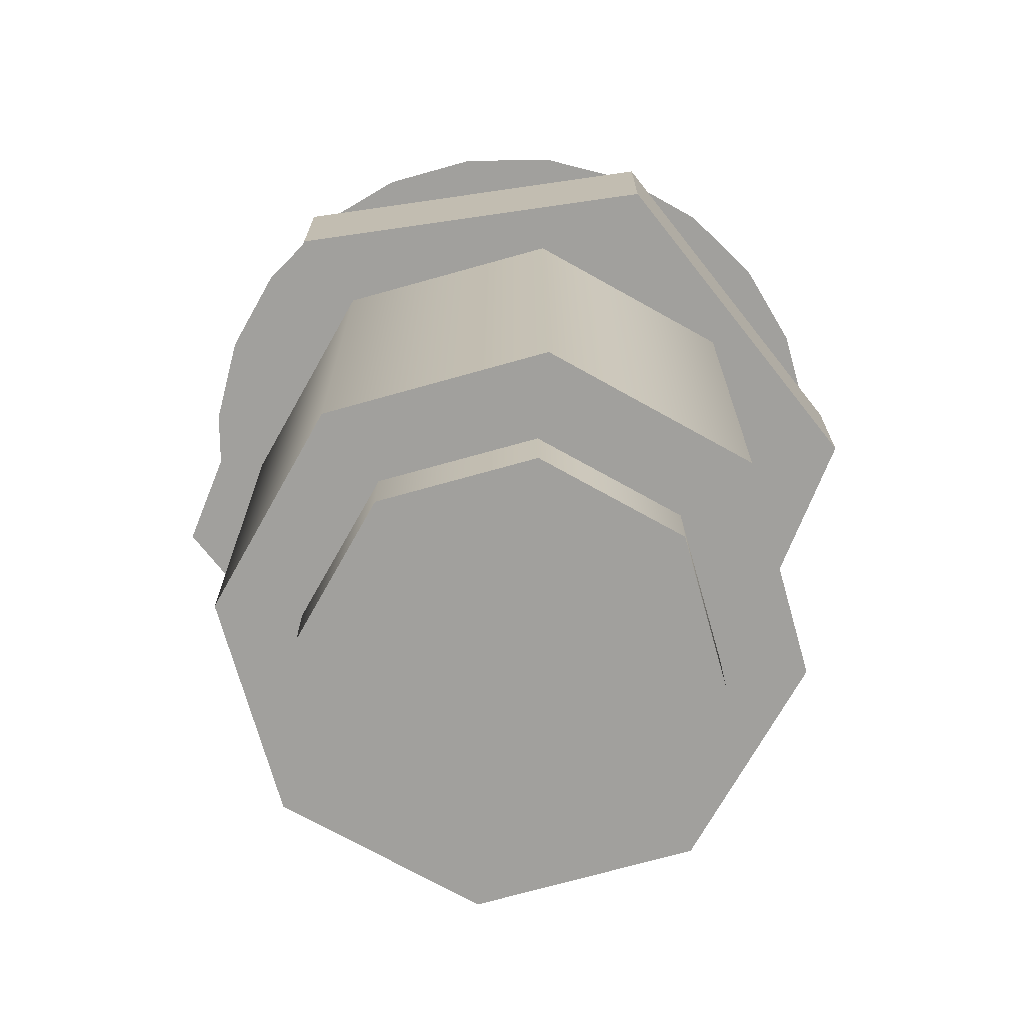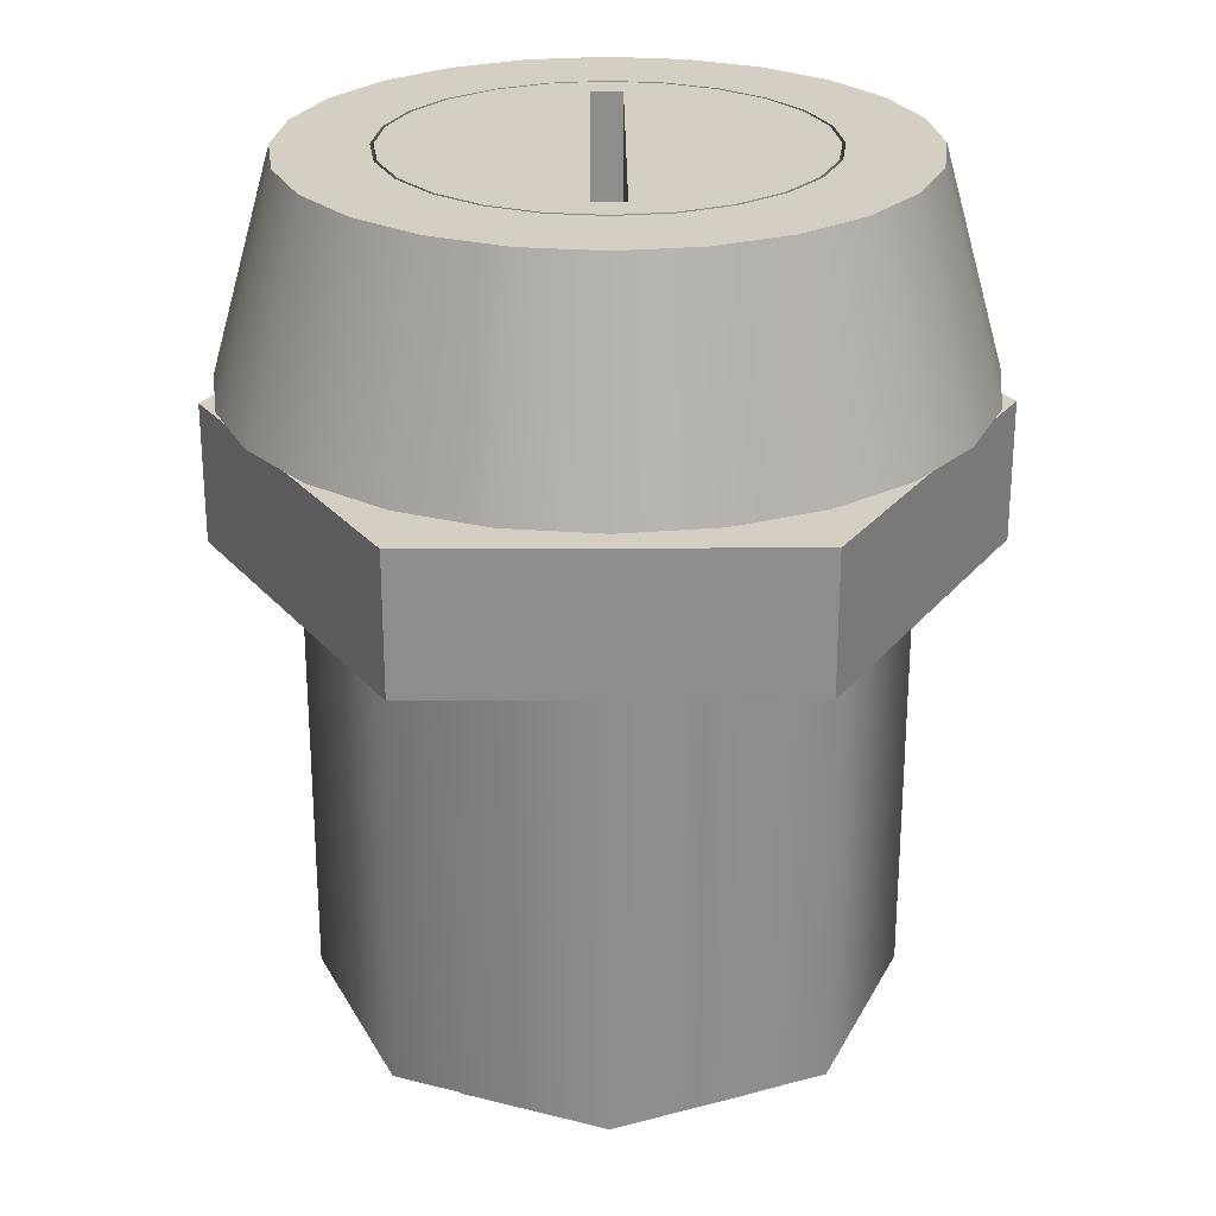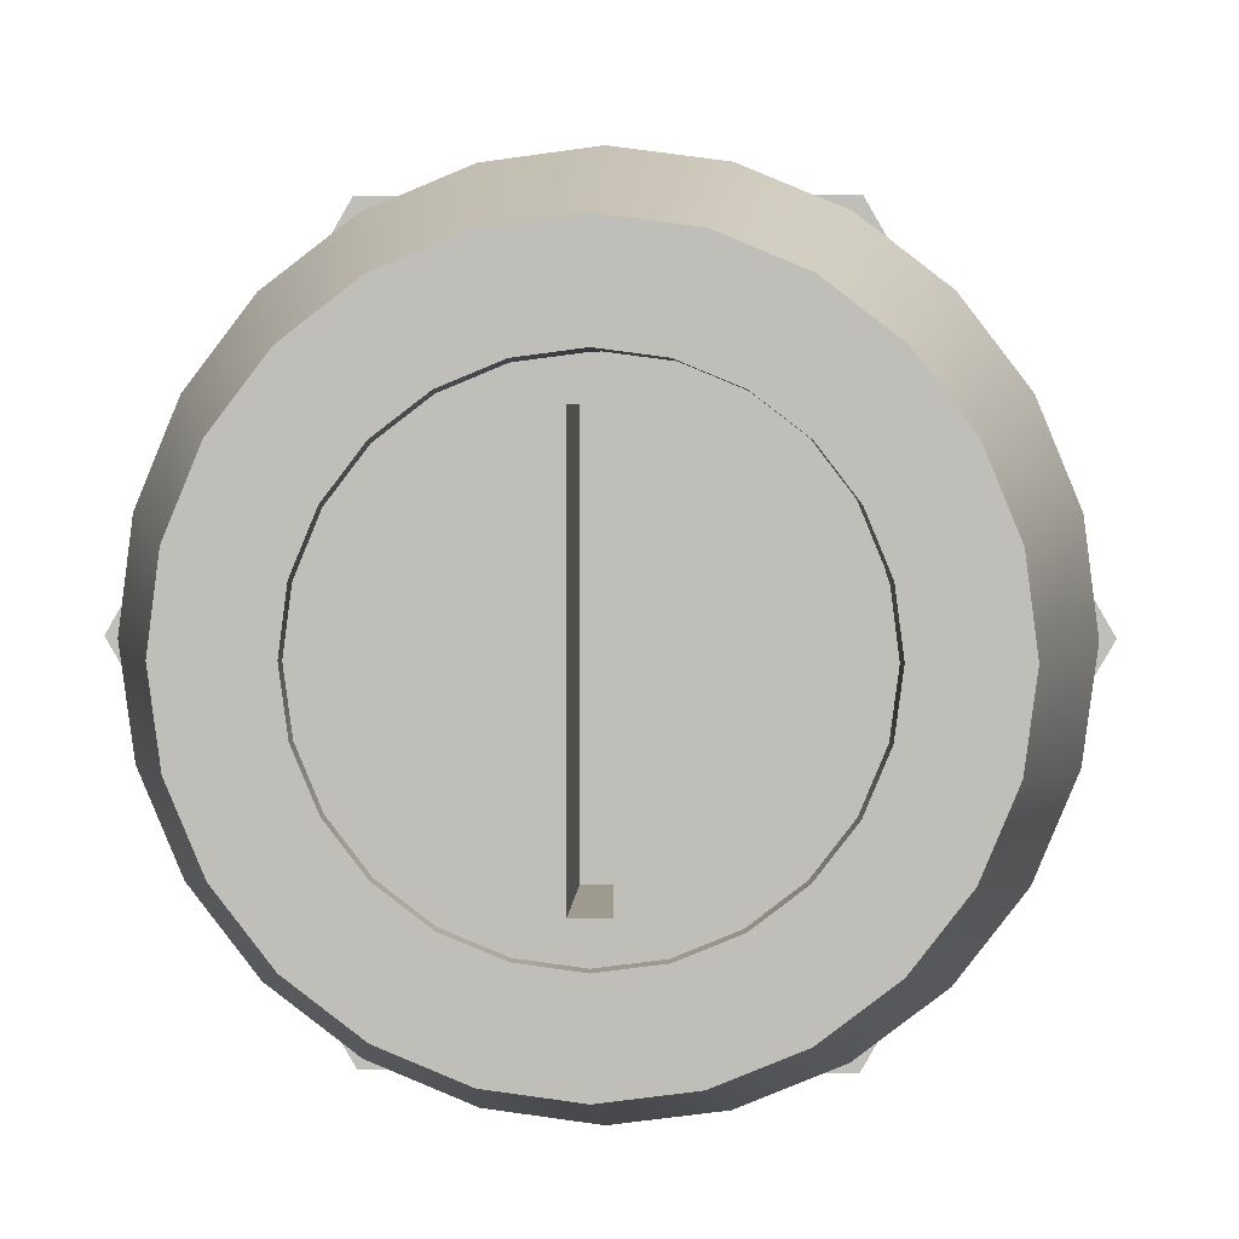
<metadata>
{"format":"obj","ext":"obj","renderer":"f3d","projection":"perspective","resolution":1024,"background":"white","views":[{"elev":-71.6,"azim":-51.8,"up":"+Z"},{"elev":25.6,"azim":179.6,"up":"+Z"},{"elev":3.6,"azim":2.5,"up":"+Y"}]}
</metadata>
<code>
o mesh295/mesh295-geometry#mesh295-geometry
v 0.4536 0.02185 0.3819
v 0.4558 0.02214 0.3819
v 0.4514 0.02214 0.3819
v 0.4536 0.02011 0.3758
v 0.4494 0.02299 0.3819
v 0.451 0.02046 0.3758
v 0.4563 0.02046 0.3758
v 0.4579 0.02299 0.3819
v 0.4485 0.02148 0.3758
v 0.4476 0.02434 0.3819
v 0.4588 0.02148 0.3758
v 0.4597 0.02434 0.3819
v 0.4609 0.02311 0.3758
v 0.4464 0.02311 0.3758
v 0.4536 0.02439 0.3819
v 0.4448 0.02523 0.3758
v 0.4521 0.02459 0.3819
v 0.4552 0.02459 0.3819
v 0.461 0.0261 0.3819
v 0.4463 0.0261 0.3819
v 0.4536 0.02439 0.3775
v 0.4552 0.02459 0.3775
v 0.4625 0.02523 0.3758
v 0.4454 0.02815 0.3819
v 0.4507 0.02519 0.3819
v 0.4521 0.02459 0.3775
v 0.4566 0.02519 0.3819
v 0.4566 0.02519 0.3775
v 0.4635 0.02771 0.3758
v 0.4541 0.02545 0.3758
v 0.4494 0.02613 0.3819
v 0.4437 0.02771 0.3758
v 0.4579 0.02613 0.3819
v 0.4507 0.02519 0.3775
v 0.4619 0.02815 0.3819
v 0.4532 0.02545 0.3758
v 0.4485 0.02737 0.3819
v 0.4434 0.03036 0.3758
v 0.4579 0.02613 0.3775
v 0.4494 0.02613 0.3775
v 0.4541 0.03526 0.3758
v 0.4639 0.03036 0.3758
v 0.4532 0.02545 0.3819
v 0.4479 0.02881 0.3819
v 0.4485 0.02737 0.3775
v 0.4532 0.03526 0.3758
v 0.4451 0.03036 0.3819
v 0.4588 0.02737 0.3775
v 0.4588 0.02737 0.3819
v 0.4541 0.03526 0.3819
v 0.4621 0.03036 0.3819
v 0.4541 0.02545 0.3819
v 0.4479 0.02881 0.3775
v 0.4454 0.03256 0.3819
v 0.4437 0.03301 0.3758
v 0.4594 0.02881 0.3819
v 0.4635 0.03301 0.3758
v 0.4532 0.03526 0.3819
v 0.4566 0.02526 0.3819
v 0.4477 0.03036 0.3819
v 0.4477 0.03036 0.3775
v 0.4448 0.03548 0.3758
v 0.4625 0.03548 0.3758
v 0.4578 0.0262 0.3819
v 0.4596 0.03036 0.3819
v 0.4619 0.03256 0.3819
v 0.4495 0.0262 0.3819
v 0.4507 0.02526 0.3819
v 0.4596 0.03036 0.3775
v 0.4594 0.02881 0.3775
v 0.4479 0.0319 0.3819
v 0.461 0.03461 0.3819
v 0.4587 0.02742 0.3819
v 0.4566 0.03545 0.3819
v 0.4485 0.02742 0.3819
v 0.4521 0.02468 0.3819
v 0.4566 0.02526 0.375
v 0.4479 0.0319 0.3775
v 0.4485 0.03334 0.3819
v 0.4463 0.03461 0.3819
v 0.4609 0.0376 0.3758
v 0.4593 0.02883 0.3819
v 0.4587 0.02742 0.375
v 0.4578 0.03451 0.3819
v 0.4507 0.03545 0.3819
v 0.4594 0.0319 0.3819
v 0.4588 0.03334 0.3819
v 0.4485 0.02742 0.375
v 0.448 0.02883 0.3819
v 0.4495 0.0262 0.375
v 0.4507 0.02526 0.375
v 0.4552 0.02468 0.3819
v 0.4552 0.02468 0.375
v 0.4578 0.0262 0.375
v 0.4594 0.0319 0.3775
v 0.4485 0.03334 0.3775
v 0.4476 0.03637 0.3819
v 0.4464 0.0376 0.3758
v 0.4597 0.03637 0.3819
v 0.4595 0.03036 0.3819
v 0.4593 0.02883 0.375
v 0.4587 0.0333 0.3819
v 0.4578 0.03451 0.375
v 0.4495 0.03451 0.3819
v 0.4521 0.03604 0.3819
v 0.4579 0.03458 0.3819
v 0.4478 0.03036 0.3819
v 0.4521 0.02468 0.375
v 0.4536 0.02448 0.3819
v 0.459 0.02109 0.375
v 0.4643 0.03036 0.375
v 0.4494 0.03458 0.3819
v 0.4494 0.03458 0.3775
v 0.4507 0.03553 0.3819
v 0.4485 0.03923 0.3758
v 0.4566 0.03553 0.3819
v 0.4588 0.03923 0.3758
v 0.4593 0.03188 0.3819
v 0.4566 0.03545 0.375
v 0.4507 0.03545 0.375
v 0.4485 0.0333 0.3819
v 0.4521 0.03604 0.375
v 0.4552 0.03604 0.3819
v 0.4588 0.03334 0.3775
v 0.448 0.02883 0.375
v 0.4429 0.03036 0.375
v 0.448 0.03188 0.3819
v 0.4536 0.02448 0.375
v 0.4579 0.03458 0.3775
v 0.4521 0.03612 0.3819
v 0.4552 0.03612 0.3819
v 0.4579 0.03772 0.3819
v 0.4593 0.03188 0.375
v 0.4595 0.03036 0.375
v 0.4587 0.0333 0.375
v 0.459 0.03962 0.375
v 0.4495 0.03451 0.375
v 0.4536 0.03624 0.375
v 0.4536 0.03624 0.3819
v 0.4566 0.03553 0.3775
v 0.4478 0.03036 0.375
v 0.448 0.03188 0.375
v 0.4483 0.02109 0.375
v 0.459 0.02109 0.371
v 0.4507 0.03553 0.3775
v 0.4536 0.03633 0.3819
v 0.4521 0.03612 0.3775
v 0.4494 0.03772 0.3819
v 0.4563 0.04026 0.3758
v 0.4552 0.03612 0.3775
v 0.4485 0.0333 0.375
v 0.4552 0.03604 0.375
v 0.4483 0.03962 0.375
v 0.4429 0.03036 0.371
v 0.4483 0.02109 0.371
v 0.4643 0.03036 0.371
v 0.4536 0.03633 0.3775
v 0.451 0.04026 0.3758
v 0.4514 0.03857 0.3819
v 0.4558 0.03857 0.3819
v 0.4536 0.02211 0.371
v 0.4595 0.02453 0.371
v 0.4536 0.04061 0.3758
v 0.459 0.03962 0.371
v 0.4483 0.03962 0.371
v 0.4478 0.02453 0.371
v 0.4619 0.03036 0.371
v 0.4536 0.03886 0.3819
v 0.4595 0.03619 0.371
v 0.4454 0.03036 0.371
v 0.4478 0.02453 0.3579
v 0.4536 0.02211 0.3579
v 0.4619 0.03036 0.3579
v 0.4536 0.0386 0.371
v 0.4478 0.03619 0.371
v 0.4454 0.03036 0.3579
v 0.4595 0.02453 0.3579
v 0.4536 0.0386 0.3579
v 0.4495 0.02623 0.3579
v 0.4536 0.02452 0.3579
v 0.4595 0.03619 0.3579
v 0.4578 0.02623 0.3579
v 0.4478 0.03619 0.3579
v 0.4478 0.03036 0.3579
v 0.4595 0.03036 0.3579
v 0.4536 0.03619 0.3579
v 0.4495 0.03448 0.3579
v 0.4495 0.02623 0.3561
v 0.4536 0.02452 0.3561
v 0.4578 0.03448 0.3579
v 0.4595 0.03036 0.3561
v 0.4478 0.03036 0.3561
v 0.4578 0.02623 0.3561
v 0.4578 0.03448 0.3561
v 0.4536 0.03619 0.3561
v 0.4495 0.03448 0.3561
f 1 2 3
f 1 4 2
f 5 3 2
f 3 6 1
f 4 1 6
f 7 2 4
f 3 5 6
f 8 5 2
f 4 6 7
f 2 7 8
f 9 6 5
f 10 5 8
f 11 7 6
f 11 8 7
f 9 11 6
f 5 10 9
f 12 10 8
f 8 11 12
f 13 11 9
f 14 9 10
f 15 10 12
f 13 12 11
f 14 13 9
f 14 10 16
f 17 10 15
f 15 12 18
f 12 13 19
f 16 13 14
f 20 16 10
f 20 10 17
f 15 21 17
f 19 18 12
f 18 22 15
f 23 19 13
f 23 13 16
f 20 24 16
f 25 20 17
f 21 15 22
f 26 17 21
f 27 18 19
f 22 18 28
f 23 29 19
f 30 23 16
f 24 20 31
f 32 16 24
f 31 20 25
f 17 26 25
f 21 22 26
f 27 28 18
f 33 27 19
f 28 34 22
f 29 23 30
f 35 19 29
f 36 30 16
f 37 24 31
f 16 32 36
f 32 24 38
f 25 34 31
f 34 25 26
f 34 26 22
f 28 27 39
f 33 39 27
f 35 33 19
f 40 34 28
f 41 29 30
f 29 42 35
f 36 43 30
f 44 24 37
f 37 31 45
f 46 36 32
f 47 38 24
f 38 46 32
f 40 31 34
f 39 40 28
f 39 33 48
f 49 33 35
f 42 29 41
f 41 30 50
f 51 35 42
f 36 46 43
f 52 30 43
f 47 24 44
f 44 37 53
f 40 45 31
f 45 53 37
f 47 54 38
f 55 46 38
f 45 40 39
f 49 48 33
f 48 45 39
f 56 49 35
f 57 42 41
f 52 50 30
f 41 50 46
f 51 56 35
f 42 57 51
f 58 43 46
f 43 59 52
f 60 47 44
f 53 61 44
f 53 45 48
f 54 47 60
f 55 38 54
f 62 46 55
f 49 56 48
f 63 57 41
f 50 52 64
f 58 46 50
f 46 63 41
f 65 56 51
f 66 51 57
f 58 67 43
f 43 68 59
f 64 52 59
f 60 44 61
f 61 53 69
f 70 53 48
f 71 54 60
f 55 54 62
f 63 46 62
f 70 48 56
f 63 72 57
f 73 50 64
f 58 50 74
f 56 65 70
f 66 65 51
f 66 57 72
f 75 67 58
f 67 68 43
f 68 76 59
f 59 77 64
f 60 61 71
f 69 53 70
f 78 61 69
f 79 54 71
f 80 62 54
f 81 63 62
f 63 81 72
f 82 50 73
f 73 64 83
f 74 50 84
f 85 58 74
f 69 70 65
f 86 65 66
f 72 87 66
f 75 88 67
f 89 75 58
f 67 90 68
f 68 91 76
f 59 76 92
f 77 59 93
f 94 64 77
f 78 71 61
f 95 78 69
f 80 54 79
f 79 71 96
f 80 97 62
f 98 81 62
f 99 72 81
f 100 50 82
f 82 73 101
f 94 83 64
f 83 101 73
f 84 50 102
f 84 103 74
f 85 104 58
f 105 85 74
f 69 65 95
f 86 95 65
f 87 86 66
f 106 87 72
f 75 89 88
f 90 67 88
f 107 89 58
f 91 68 90
f 108 76 91
f 109 92 76
f 92 93 59
f 77 91 93
f 93 110 77
f 94 91 77
f 94 77 111
f 78 96 71
f 96 78 95
f 112 80 79
f 96 113 79
f 97 80 114
f 98 62 97
f 115 81 98
f 99 116 72
f 81 117 99
f 118 50 100
f 82 101 100
f 83 90 94
f 83 94 111
f 101 88 83
f 101 83 111
f 102 50 118
f 84 102 103
f 119 74 103
f 85 120 104
f 104 121 58
f 105 122 85
f 123 105 74
f 86 87 95
f 87 106 124
f 116 106 72
f 125 88 89
f 88 90 83
f 88 126 90
f 89 107 125
f 127 107 58
f 90 91 94
f 90 126 91
f 76 108 109
f 91 108 93
f 108 91 110
f 109 128 92
f 93 92 128
f 128 110 93
f 111 77 110
f 124 96 95
f 114 80 112
f 112 79 113
f 113 96 129
f 130 97 114
f 98 97 115
f 117 81 115
f 131 116 99
f 132 99 117
f 118 100 133
f 134 100 101
f 125 88 101
f 134 101 111
f 118 133 102
f 135 103 102
f 74 119 123
f 119 120 103
f 119 103 136
f 120 85 122
f 137 104 120
f 104 137 121
f 121 127 58
f 122 105 138
f 139 105 123
f 124 95 87
f 129 124 106
f 116 140 106
f 125 126 88
f 141 125 107
f 127 142 107
f 126 143 91
f 128 109 108
f 128 93 108
f 110 91 143
f 128 108 110
f 110 144 111
f 129 96 124
f 112 113 114
f 145 113 129
f 146 97 130
f 130 114 147
f 148 115 97
f 149 117 115
f 131 150 116
f 146 131 99
f 132 148 99
f 117 149 132
f 134 133 100
f 134 141 101
f 141 125 101
f 136 134 111
f 135 102 133
f 103 151 135
f 103 135 136
f 152 123 119
f 152 120 119
f 120 137 103
f 152 119 136
f 122 120 152
f 122 153 120
f 120 153 137
f 151 121 137
f 127 121 142
f 139 138 105
f 138 122 152
f 138 153 122
f 123 152 139
f 129 106 140
f 140 116 150
f 141 126 125
f 141 107 142
f 126 154 143
f 143 155 110
f 144 110 155
f 156 111 144
f 145 114 113
f 140 145 129
f 97 146 99
f 146 130 157
f 145 147 114
f 147 157 130
f 115 148 158
f 148 97 99
f 158 149 115
f 131 146 150
f 159 148 132
f 160 132 149
f 133 141 134
f 133 134 136
f 111 156 136
f 135 151 133
f 135 133 136
f 137 151 103
f 138 152 136
f 137 153 151
f 151 142 121
f 138 139 152
f 153 138 136
f 150 147 140
f 153 126 141
f 142 141 133
f 142 153 141
f 126 153 154
f 155 143 154
f 155 161 144
f 156 144 162
f 147 145 140
f 157 150 146
f 157 147 150
f 159 158 148
f 163 149 158
f 160 159 132
f 149 163 160
f 164 136 156
f 151 142 133
f 151 153 142
f 136 164 153
f 165 154 153
f 154 166 155
f 161 155 166
f 162 144 161
f 167 156 162
f 158 159 163
f 168 159 160
f 168 160 163
f 164 156 169
f 165 153 164
f 165 170 154
f 170 166 154
f 166 171 161
f 161 172 162
f 169 156 167
f 167 162 173
f 168 163 159
f 174 164 169
f 164 174 165
f 175 170 165
f 170 176 166
f 171 166 176
f 172 161 171
f 177 162 172
f 167 173 169
f 177 173 162
f 174 169 178
f 174 175 165
f 170 175 176
f 176 179 171
f 172 171 180
f 172 180 177
f 181 169 173
f 173 177 182
f 181 178 169
f 174 178 175
f 183 176 175
f 184 179 176
f 179 180 171
f 182 177 180
f 181 173 185
f 185 173 182
f 178 181 186
f 183 175 178
f 183 187 176
f 179 184 188
f 187 184 176
f 179 188 180
f 180 189 182
f 190 181 185
f 185 182 191
f 186 181 190
f 178 186 183
f 186 187 183
f 192 188 184
f 184 187 192
f 189 180 188
f 193 182 189
f 185 191 190
f 193 191 182
f 190 194 186
f 186 195 187
f 192 193 188
f 196 192 187
f 189 188 193
f 194 190 191
f 191 193 192
f 195 186 194
f 196 187 195
f 196 194 192
f 194 191 192
f 195 194 196
f 3 2 1
f 2 4 1
f 2 3 5
f 1 6 3
f 6 1 4
f 4 2 7
f 6 5 3
f 2 5 8
f 7 6 4
f 8 7 2
f 5 6 9
f 8 5 10
f 6 7 11
f 7 8 11
f 6 11 9
f 9 10 5
f 8 10 12
f 12 11 8
f 9 11 13
f 10 9 14
f 12 10 15
f 11 12 13
f 9 13 14
f 16 10 14
f 15 10 17
f 18 12 15
f 19 13 12
f 14 13 16
f 10 16 20
f 17 10 20
f 17 21 15
f 12 18 19
f 15 22 18
f 13 19 23
f 16 13 23
f 16 24 20
f 17 20 25
f 22 15 21
f 21 17 26
f 19 18 27
f 28 18 22
f 19 29 23
f 16 23 30
f 31 20 24
f 24 16 32
f 25 20 31
f 25 26 17
f 26 22 21
f 18 28 27
f 19 27 33
f 22 34 28
f 30 23 29
f 29 19 35
f 16 30 36
f 31 24 37
f 36 32 16
f 38 24 32
f 31 34 25
f 26 25 34
f 22 26 34
f 39 27 28
f 27 39 33
f 19 33 35
f 28 34 40
f 30 29 41
f 35 42 29
f 30 43 36
f 37 24 44
f 45 31 37
f 32 36 46
f 24 38 47
f 32 46 38
f 34 31 40
f 28 40 39
f 48 33 39
f 35 33 49
f 41 29 42
f 50 30 41
f 42 35 51
f 43 46 36
f 43 30 52
f 44 24 47
f 53 37 44
f 31 45 40
f 37 53 45
f 38 54 47
f 38 46 55
f 39 40 45
f 33 48 49
f 39 45 48
f 35 49 56
f 41 42 57
f 30 50 52
f 46 50 41
f 35 56 51
f 51 57 42
f 46 43 58
f 52 59 43
f 44 47 60
f 44 61 53
f 48 45 53
f 60 47 54
f 54 38 55
f 55 46 62
f 48 56 49
f 41 57 63
f 64 52 50
f 50 46 58
f 41 63 46
f 51 56 65
f 57 51 66
f 43 67 58
f 59 68 43
f 59 52 64
f 61 44 60
f 69 53 61
f 48 53 70
f 60 54 71
f 62 54 55
f 62 46 63
f 56 48 70
f 57 72 63
f 64 50 73
f 74 50 58
f 70 65 56
f 51 65 66
f 72 57 66
f 58 67 75
f 43 68 67
f 59 76 68
f 64 77 59
f 71 61 60
f 70 53 69
f 69 61 78
f 71 54 79
f 54 62 80
f 62 63 81
f 72 81 63
f 73 50 82
f 83 64 73
f 84 50 74
f 74 58 85
f 65 70 69
f 66 65 86
f 66 87 72
f 67 88 75
f 58 75 89
f 68 90 67
f 76 91 68
f 92 76 59
f 93 59 77
f 77 64 94
f 61 71 78
f 69 78 95
f 79 54 80
f 96 71 79
f 62 97 80
f 62 81 98
f 81 72 99
f 82 50 100
f 101 73 82
f 64 83 94
f 73 101 83
f 102 50 84
f 74 103 84
f 58 104 85
f 74 85 105
f 95 65 69
f 65 95 86
f 66 86 87
f 72 87 106
f 88 89 75
f 88 67 90
f 58 89 107
f 90 68 91
f 91 76 108
f 76 92 109
f 59 93 92
f 93 91 77
f 77 110 93
f 77 91 94
f 111 77 94
f 71 96 78
f 95 78 96
f 79 80 112
f 79 113 96
f 114 80 97
f 97 62 98
f 98 81 115
f 72 116 99
f 99 117 81
f 100 50 118
f 100 101 82
f 94 90 83
f 111 94 83
f 83 88 101
f 111 83 101
f 118 50 102
f 103 102 84
f 103 74 119
f 104 120 85
f 58 121 104
f 85 122 105
f 74 105 123
f 95 87 86
f 124 106 87
f 72 106 116
f 89 88 125
f 83 90 88
f 90 126 88
f 125 107 89
f 58 107 127
f 94 91 90
f 91 126 90
f 109 108 76
f 93 108 91
f 110 91 108
f 92 128 109
f 128 92 93
f 93 110 128
f 110 77 111
f 95 96 124
f 112 80 114
f 113 79 112
f 129 96 113
f 114 97 130
f 115 97 98
f 115 81 117
f 99 116 131
f 117 99 132
f 133 100 118
f 101 100 134
f 101 88 125
f 111 101 134
f 102 133 118
f 102 103 135
f 123 119 74
f 103 120 119
f 136 103 119
f 122 85 120
f 120 104 137
f 121 137 104
f 58 127 121
f 138 105 122
f 123 105 139
f 87 95 124
f 106 124 129
f 106 140 116
f 88 126 125
f 107 125 141
f 107 142 127
f 91 143 126
f 108 109 128
f 108 93 128
f 143 91 110
f 110 108 128
f 111 144 110
f 124 96 129
f 114 113 112
f 129 113 145
f 130 97 146
f 147 114 130
f 97 115 148
f 115 117 149
f 116 150 131
f 99 131 146
f 99 148 132
f 132 149 117
f 100 133 134
f 101 141 134
f 101 125 141
f 111 134 136
f 133 102 135
f 135 151 103
f 136 135 103
f 119 123 152
f 119 120 152
f 103 137 120
f 136 119 152
f 152 120 122
f 120 153 122
f 137 153 120
f 137 121 151
f 142 121 127
f 105 138 139
f 152 122 138
f 122 153 138
f 139 152 123
f 140 106 129
f 150 116 140
f 125 126 141
f 142 107 141
f 143 154 126
f 110 155 143
f 155 110 144
f 144 111 156
f 113 114 145
f 129 145 140
f 99 146 97
f 157 130 146
f 114 147 145
f 130 157 147
f 158 148 115
f 99 97 148
f 115 149 158
f 150 146 131
f 132 148 159
f 149 132 160
f 134 141 133
f 136 134 133
f 136 156 111
f 133 151 135
f 136 133 135
f 103 151 137
f 136 152 138
f 151 153 137
f 121 142 151
f 152 139 138
f 136 138 153
f 140 147 150
f 141 126 153
f 133 141 142
f 141 153 142
f 154 153 126
f 154 143 155
f 144 161 155
f 162 144 156
f 140 145 147
f 146 150 157
f 150 147 157
f 148 158 159
f 158 149 163
f 132 159 160
f 160 163 149
f 156 136 164
f 133 142 151
f 142 153 151
f 153 164 136
f 153 154 165
f 155 166 154
f 166 155 161
f 161 144 162
f 162 156 167
f 163 159 158
f 160 159 168
f 163 160 168
f 169 156 164
f 164 153 165
f 154 170 165
f 154 166 170
f 161 171 166
f 162 172 161
f 167 156 169
f 173 162 167
f 159 163 168
f 169 164 174
f 165 174 164
f 165 170 175
f 166 176 170
f 176 166 171
f 171 161 172
f 172 162 177
f 169 173 167
f 162 173 177
f 178 169 174
f 165 175 174
f 176 175 170
f 171 179 176
f 180 171 172
f 177 180 172
f 173 169 181
f 182 177 173
f 169 178 181
f 175 178 174
f 175 176 183
f 176 179 184
f 171 180 179
f 180 177 182
f 185 173 181
f 182 173 185
f 186 181 178
f 178 175 183
f 176 187 183
f 188 184 179
f 176 184 187
f 180 188 179
f 182 189 180
f 185 181 190
f 191 182 185
f 190 181 186
f 183 186 178
f 183 187 186
f 184 188 192
f 192 187 184
f 188 180 189
f 189 182 193
f 190 191 185
f 182 191 193
f 186 194 190
f 187 195 186
f 188 193 192
f 187 192 196
f 193 188 189
f 191 190 194
f 192 193 191
f 194 186 195
f 195 187 196
f 192 194 196
f 192 191 194
f 196 194 195

</code>
